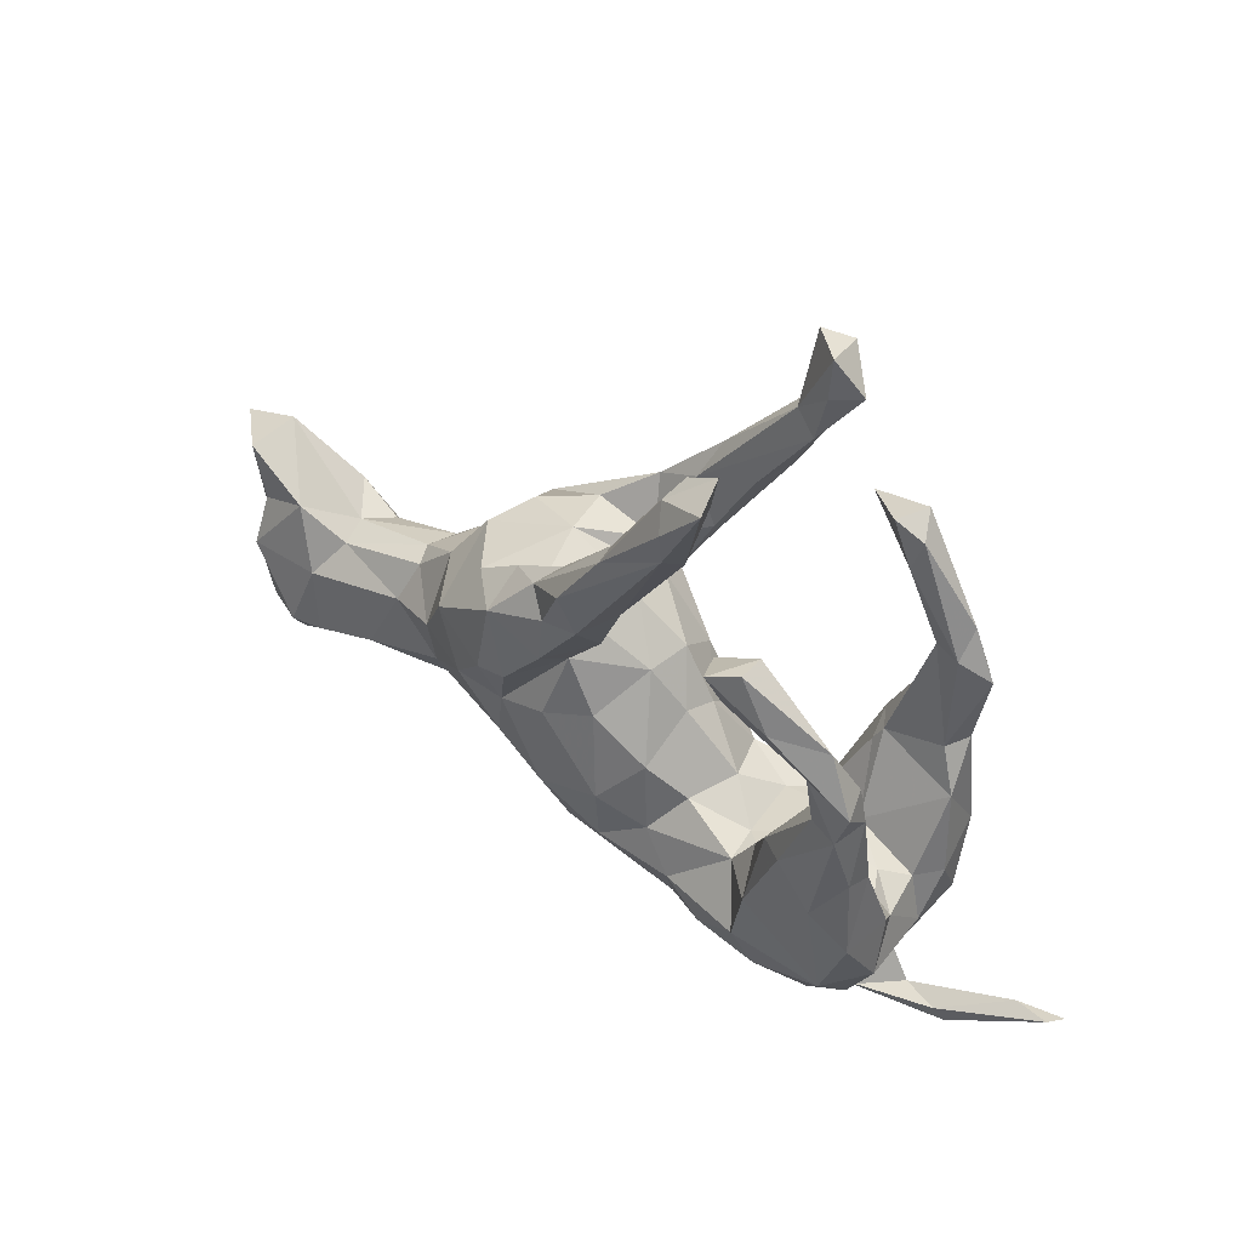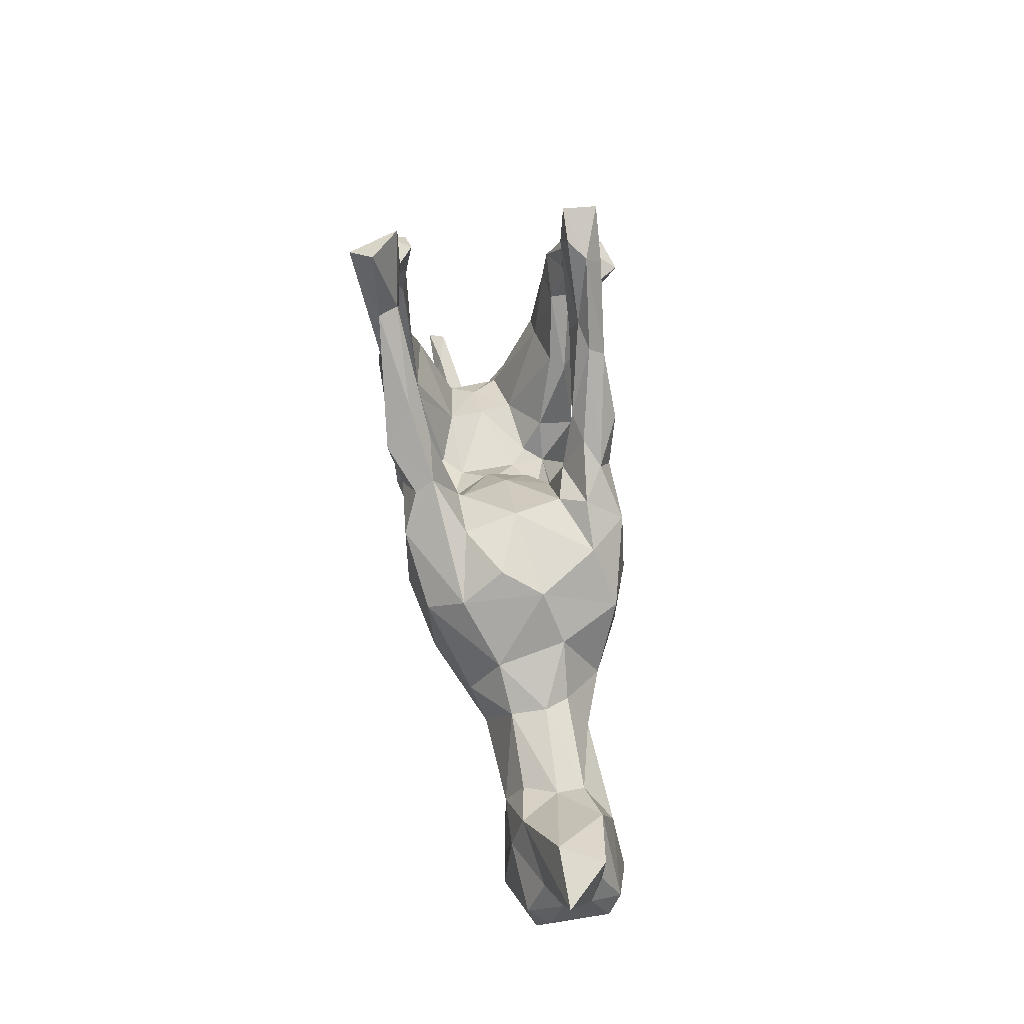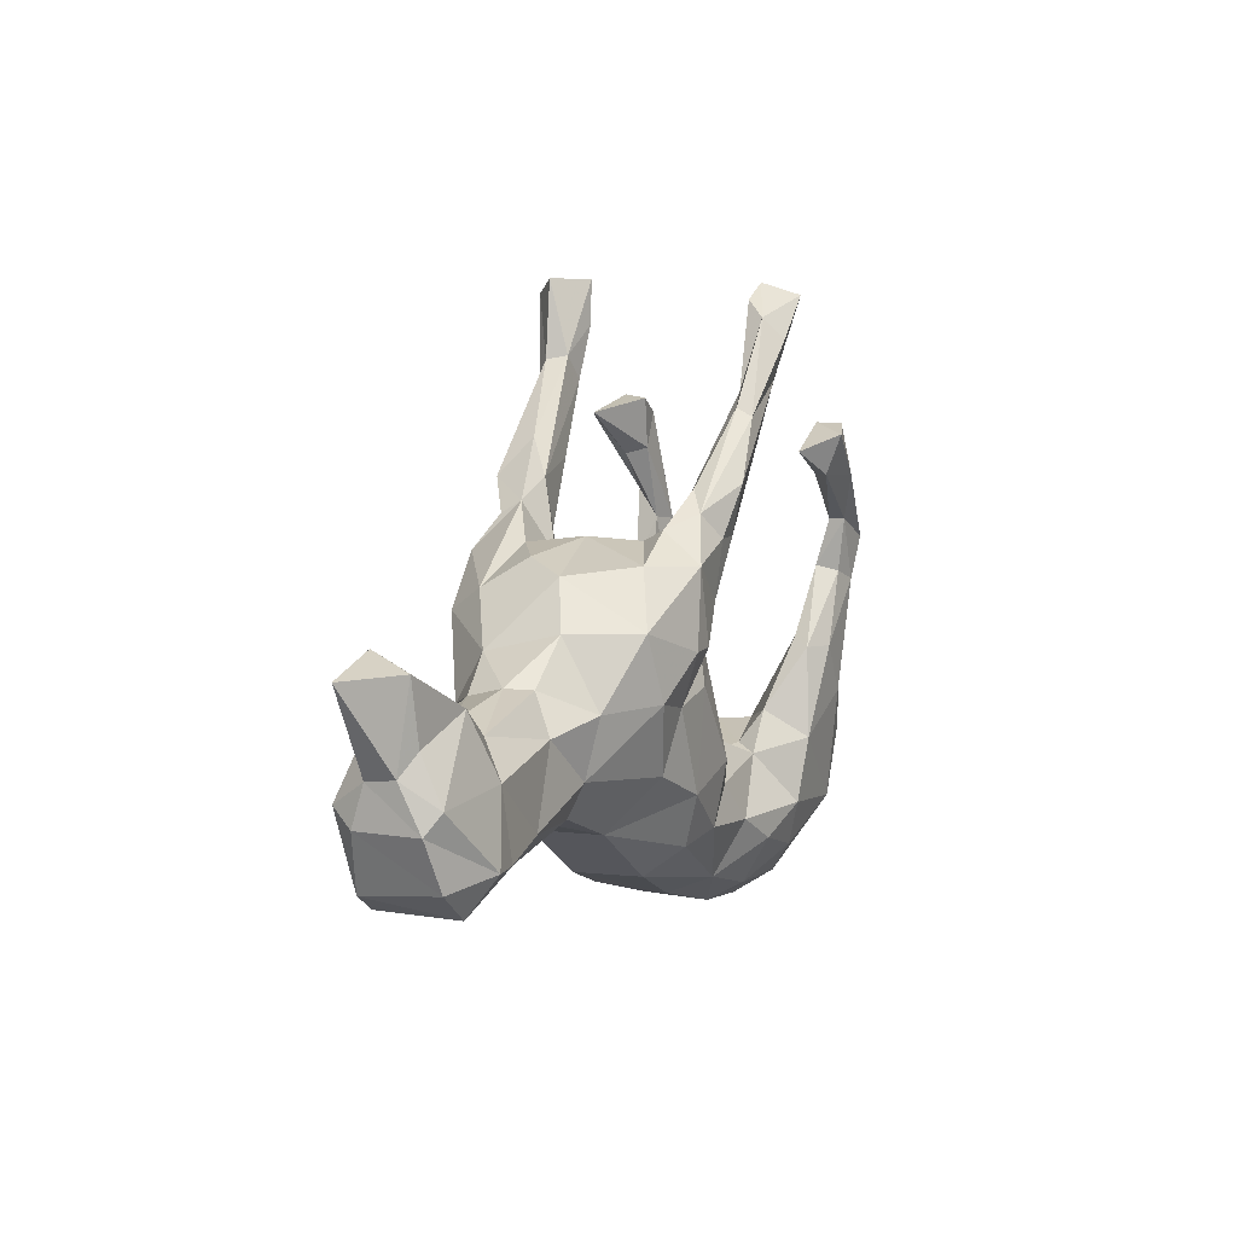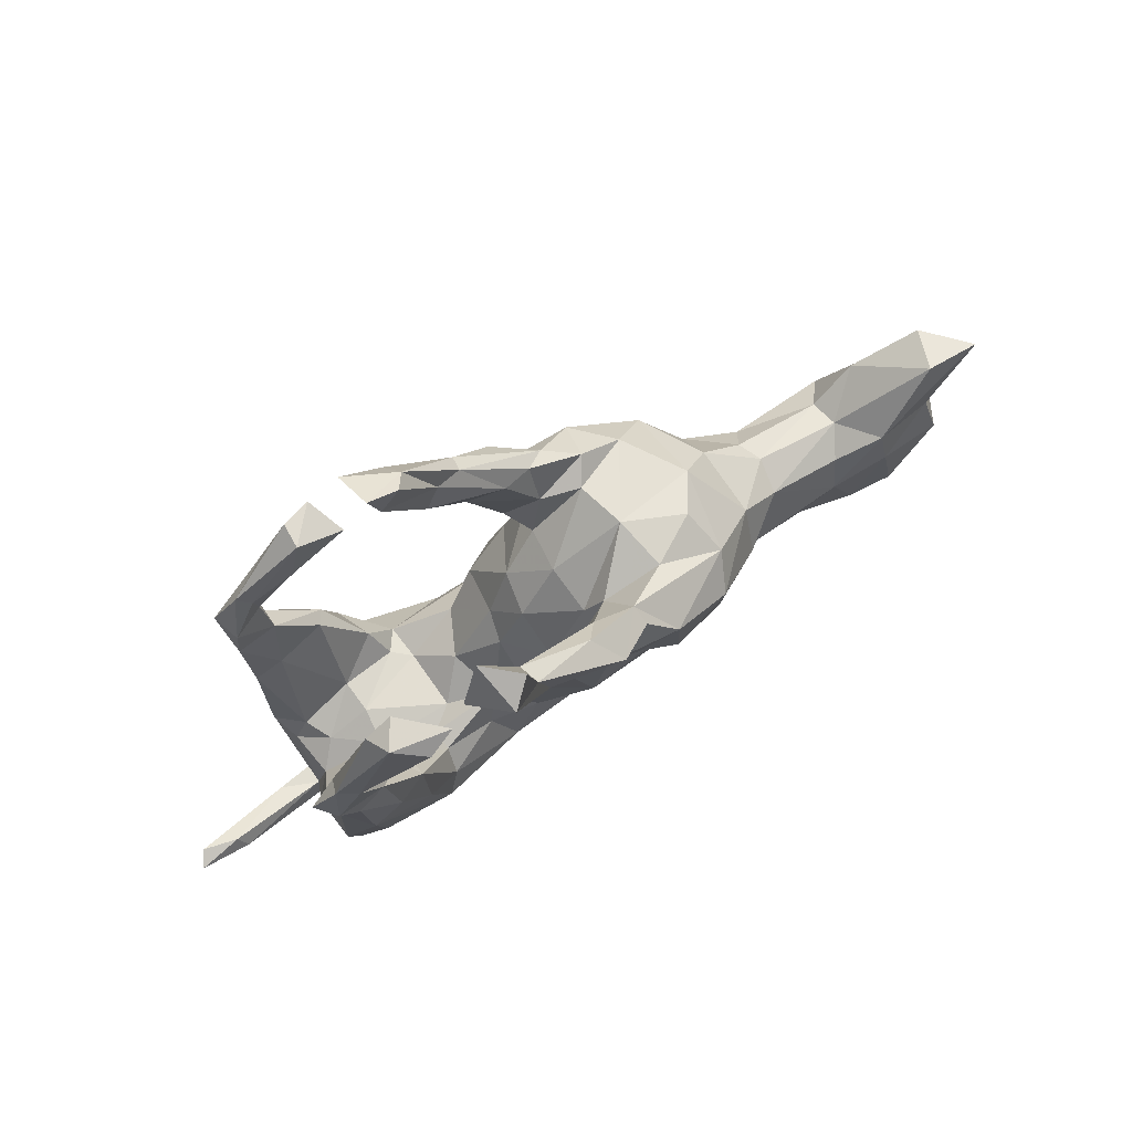
<metadata>
{"format":"obj","ext":"obj","renderer":"f3d","projection":"perspective","resolution":1024,"background":"white","views":[{"elev":44.1,"azim":37.2,"up":"+Y"},{"elev":54.6,"azim":-99.0,"up":"+Y"},{"elev":6.5,"azim":-65.7,"up":"+Y"},{"elev":77.2,"azim":148.8,"up":"+Y"}]}
</metadata>
<code>
v -0.6887 0.05486 0.06557
v 0.3763 -0.4159 0.02506
v 0.4822 0.007518 0.1313
v -0.3721 0.007038 -0.1197
v 0.2138 0.61 0.2
v -0.4631 0.04899 0.004789
v -0.6687 0.03549 -0.07093
v -0.1503 0.08177 0.1919
v 0.03537 0.4345 0.161
v 0.3475 -0.1066 0.007505
v 0.4499 -0.1354 0.04861
v 0.5691 -0.4101 -0.004997
v 0.4836 -0.1243 0.1755
v -0.0354 0.3211 0.1999
v -0.7797 0.002189 -0.0506
v -0.2954 0.1722 -0.1183
v 0.494 -0.1286 0.08384
v 0.4553 -0.3328 -0.02506
v -0.00406 0.3855 -0.1704
v 0.2753 -0.07544 0.1173
v -0.0444 0.1527 0.07846
v 0.4085 0.2315 -0.1352
v -0.01938 0.2393 0.177
v -0.04357 0.3237 -0.217
v 0.3759 -0.424 -0.01044
v -0.1823 -0.007514 0.1618
v 0.4305 0.02847 0.1312
v 0.2642 -0.1779 -0.1617
v 0.3608 0.3157 0.2378
v 0.226 0.568 -0.1849
v -0.7136 -0.224 -0.06657
v 0.731 -0.3077 -0.0257
v -0.2724 0.008106 -0.1717
v 0.3028 0.4058 -0.2033
v 0.06644 -0.04502 0.1169
v 0.2607 -0.1385 -0.08605
v -0.01429 -0.326 -0.05878
v -0.01883 -0.1176 -0.167
v 0.4114 0.2374 0.2089
v -0.529 -0.1425 0.09091
v -0.01915 0.03322 0.1373
v 0.01112 -0.03225 -0.1442
v -0.8046 -0.09914 0.06174
v 0.128 0.639 -0.206
v 0.08099 0.4584 0.1482
v -0.07882 -0.2415 0.1253
v 0.1984 0.6303 0.1379
v 0.498 -0.1657 -0.08149
v -0.616 0.01893 -0.000706
v 0.07687 -0.167 0.1279
v 0.1453 0.6027 0.1374
v -0.0807 0.1059 -0.1557
v 0.164 -0.09066 0.005332
v 0.07576 -0.1758 -0.1303
v -0.3834 0.08946 -0.06776
v -0.2457 -0.1974 0.06282
v 0.04009 0.2903 0.1463
v 0.3141 0.4028 0.236
v 0.4249 -0.3925 0.03169
v 0.1993 -0.2759 0.1565
v 0.4859 -0.249 -0.03644
v 0.3024 -0.1217 0.1881
v 0.1642 -0.1677 -0.1159
v 0.2324 -0.1432 0.1162
v 0.1265 -0.1026 0.08576
v 0.3246 -0.08418 -0.1869
v 0.2782 -0.2284 0.1782
v -0.1503 0.00995 -0.1693
v -0.1781 0.2063 0.1907
v 0.4912 -0.3794 -0.01478
v -0.09097 0.1469 -0.1904
v 0.2901 -0.2372 -0.1825
v -0.09981 -0.2933 -0.05894
v -0.8803 0.1089 -0.02544
v -0.8095 -0.02469 0.02701
v -0.6397 -0.2245 -0.03528
v 0.4652 -0.2363 -0.1652
v 0.4207 0.2829 0.1811
v 0.426 -0.1374 0.001704
v -0.2648 0.008514 0.1682
v 0.3395 -0.3056 -0.1567
v 0.4423 0.2972 0.1962
v -0.09832 0.01487 0.1645
v -0.2431 0.2087 0.1258
v 0.4773 -0.1719 0.04095
v 0.5555 -0.3736 0.01104
v 0.4238 -0.05651 0.1963
v -0.2085 -0.1092 0.142
v -0.2234 -0.121 -0.1334
v 0.4602 0.2761 -0.1559
v 0.02977 0.03811 -0.1019
v 0.2248 -0.397 0.03794
v 0.453 0.2262 -0.124
v 0.4936 -0.244 -0.125
v -0.7855 0.0113 0.04818
v 0.1086 0.4105 0.1383
v -0.1095 0.2699 -0.1765
v 0.4171 0.1486 0.1972
v -0.5723 -0.06345 -0.086
v 0.3394 0.3435 -0.1631
v -0.8065 -0.09713 -0.04381
v 0.1315 -0.37 -0.03624
v 0.00209 -0.1151 0.1614
v 0.6694 -0.3162 -0.0402
v -0.4446 0.04631 0.04669
v 0.3754 0.4151 -0.1279
v -0.7786 0.1403 -0.02813
v 0.3532 -0.1022 0.06473
v -0.005293 -0.2226 0.1432
v -0.01444 0.1807 0.1228
v -0.003908 0.2129 -0.1634
v 0.3019 -0.3976 -0.0651
v -0.3703 0.118 0.05184
v -0.1033 0.2901 -0.1438
v 0.3268 -0.008958 -0.1204
v -0.1025 -0.2896 0.06308
v -0.687 -0.1643 0.1144
v 0.1559 0.4733 -0.1653
v -0.8085 -0.03023 -0.0223
v -0.4677 -0.01852 0.08187
v -0.7901 -0.06834 -0.08112
v -0.5096 -0.1988 -0.01987
v 0.5044 0.1992 -0.1428
v 0.07713 0.01238 0.02447
v 0.1287 -0.2548 -0.1455
v 0.1079 -0.3286 0.09509
v 0.3734 -0.3686 0.09832
v -0.07738 0.2034 -0.09635
v -0.7873 -0.0659 0.0838
v 0.4398 -0.3375 0.08952
v 0.4778 0.0246 0.1777
v -0.305 0.1171 0.1593
v -0.3953 -0.07951 -0.09532
v 0.02618 0.09198 0.05076
v -0.03662 0.1719 -0.001412
v 0.4261 0.2788 -0.1758
v 0.2761 0.3191 0.2239
v -0.2717 0.2197 -0.04476
v 0.3543 -0.1208 -0.05506
v 0.3428 0.04396 0.1479
v 0.1798 0.5629 -0.1561
v 0.3549 0.4448 -0.1705
v -0.1687 0.2568 0.1254
v -0.7681 -0.1821 0.07158
v 0.2569 -0.1408 -0.1222
v 0.1097 0.5065 -0.2043
v 0.1216 0.5131 -0.17
v 0.03928 0.0937 -0.02472
v 0.4705 -0.4235 -0.02175
v -0.6901 -0.1516 -0.1066
v -0.3437 -0.1665 0.009359
v 0.2173 -0.1343 -0.05333
v 0.6575 -0.3455 -0.05478
v 0.3541 0.354 -0.1296
v -0.07674 0.2389 0.1841
v 0.03287 0.4201 0.1882
v -0.6067 0.004925 0.0492
v 0.08977 -0.002045 -0.02954
v -0.2502 -0.1982 -0.05726
v -0.1273 -0.1734 -0.1486
v 0.1564 0.4585 0.1514
v 0.1258 0.5736 0.1679
v 0.3414 0.3178 0.1806
v 0.2576 -0.1302 0.07974
v 0.1227 0.408 -0.179
v 0.4374 -0.2429 0.1733
v -0.04948 0.2246 -0.1947
v 0.2271 -0.3613 0.101
v -0.06653 0.1291 0.1356
v -0.4543 0.03327 -0.05663
v 0.4962 -0.2327 0.1077
v 0.1384 0.4757 0.1835
v 0.3213 0.02555 -0.163
v -0.3583 -0.161 -0.04842
v 0.4646 -0.1647 -0.04109
v 0.2634 0.386 0.2538
v 0.326 0.4397 -0.1213
v -0.3143 0.1959 0.02292
v 0.3929 -0.3887 -0.03428
v 0.003527 0.239 -0.1406
v -0.379 -0.09341 0.09338
v 0.06606 0.3493 -0.1482
v -0.1842 0.233 -0.09679
v 0.1822 0.5655 0.1315
v 0.343 0.0182 -0.1232
v -0.5857 -0.000736 -0.05614
v -0.07426 0.3135 0.1351
v -0.1737 -0.05022 -0.1655
v 0.1685 0.6146 -0.2431
v 0.4713 0.2145 0.1601
v -0.6741 -0.03518 -0.09165
v 0.4138 0.2371 0.1814
v 0.481 0.1475 0.1545
v -0.1635 0.07193 -0.2039
v 0.1297 -0.2334 0.1434
v 0.4502 0.04897 -0.1213
v 0.4877 0.2031 0.2119
v 0.474 0.1954 -0.1778
v -0.6464 -0.05074 0.09614
v 0.08439 -0.07712 -0.113
v -0.1119 -0.1521 0.1581
v -0.03051 0.3233 -0.138
v -0.3559 -0.1549 0.05426
v 0.3273 0.02635 0.1748
v 0.4619 0.1315 0.2049
v -0.1107 0.2787 0.1608
v 0.4275 -0.3439 -0.1012
v -0.04651 0.154 -0.08432
v -0.5818 -0.2113 0.0381
v 0.2251 -0.1382 0.05417
v -0.02322 0.3295 0.1221
v -0.2682 0.1333 -0.1803
v 0.409 0.1576 0.1598
v -0.09108 0.1462 0.178
v 0.4876 -0.1262 -0.1688
v -0.5157 -0.157 -0.07775
v 0.2045 -0.3629 -0.09389
v 0.4202 -0.1869 -0.1835
v -0.7063 -0.228 0.06957
v 0.4426 0.1332 -0.1789
v -0.1647 0.2435 -0.003716
v -0.1409 0.2368 0.08061
v 0.2118 -0.2939 -0.1496
v 0.2362 0.3578 0.1905
v -0.05106 0.1341 -0.1309
v 0.08871 0.3971 -0.2039
v -0.1995 0.07967 0.1948
v 0.4748 0.05821 -0.1552
v 0.3753 0.04255 -0.1893
v 0.367 0.02633 0.2002
v 0.1449 0.5385 0.1987
v -0.1572 0.2144 -0.2037
v 0.3887 0.1493 -0.166
v 0.3154 0.4032 0.1922
v 0.2525 0.4162 -0.184
v -0.619 -0.1809 -0.09531
v 0.1893 0.5305 -0.2072
v 0.005788 -0.2326 -0.1383
v 0.1069 -0.3309 -0.08963
v 0.7487 -0.3158 -0.05485
v 0.1852 0.6376 -0.1565
v 0.4821 -0.02462 -0.1017
v -0.6331 -0.1644 0.1051
v 0.1341 -0.1055 -0.08296
v 0.4344 -0.01482 -0.1927
v -0.8062 0.1143 0.0475
v 0.07665 -0.3555 0.02648
v -0.3735 0.004709 0.1163
v 0.3056 -0.3058 0.1531
v -0.07191 0.2401 0.09866
v -0.765 -0.194 -0.06042
v -0.08465 -0.2437 -0.1212
f 184 51 47
f 230 205 98
f 197 190 82
f 163 137 224
f 172 5 231
f 162 231 5
f 51 162 47
f 162 5 47
f 98 205 39
f 39 205 197
f 197 82 29
f 197 29 39
f 192 39 137
f 137 39 29
f 29 82 58
f 58 82 234
f 176 29 58
f 29 176 137
f 58 234 176
f 234 224 176
f 224 137 176
f 241 189 44
f 24 19 146
f 226 24 146
f 165 237 118
f 237 165 226
f 167 232 97
f 24 167 97
f 226 167 24
f 232 194 212
f 71 232 167
f 111 167 226
f 194 33 212
f 68 33 194
f 71 194 232
f 52 194 71
f 245 229 220
f 220 228 245
f 66 173 229
f 245 66 229
f 72 28 66
f 72 66 245
f 72 125 28
f 218 72 245
f 215 218 245
f 218 81 72
f 77 81 218
f 215 77 218
f 84 222 221
f 222 135 221
f 219 144 251
f 250 21 222
f 222 21 135
f 219 209 243
f 209 40 243
f 209 203 40
f 122 203 209
f 122 151 203
f 203 181 40
f 21 134 135
f 134 124 148
f 151 56 203
f 35 124 134
f 35 65 124
f 65 53 124
f 64 210 65
f 210 53 65
f 210 164 10
f 108 10 164
f 247 126 116
f 11 79 108
f 17 85 11
f 92 126 247
f 92 168 126
f 85 79 11
f 171 85 17
f 171 61 85
f 148 135 134
f 53 158 124
f 108 79 10
f 214 169 110
f 234 163 224
f 88 26 80
f 26 169 8
f 26 83 169
f 78 163 234
f 78 192 163
f 82 78 234
f 88 201 26
f 201 83 26
f 211 187 9
f 8 169 214
f 26 8 227
f 80 26 227
f 80 227 132
f 248 80 132
f 214 110 23
f 155 214 23
f 227 8 69
f 69 8 214
f 69 214 155
f 227 69 132
f 172 57 161
f 57 96 161
f 23 57 172
f 14 23 172
f 155 23 14
f 155 14 206
f 69 155 206
f 143 206 187
f 69 206 143
f 69 143 84
f 132 69 84
f 161 96 184
f 14 172 156
f 206 156 9
f 45 211 9
f 9 187 206
f 206 14 156
f 5 161 184
f 172 161 5
f 5 184 47
f 184 96 45
f 184 45 51
f 45 162 51
f 156 172 231
f 45 9 162
f 9 156 162
f 156 231 162
f 192 137 163
f 83 103 41
f 213 39 192
f 213 98 39
f 190 192 78
f 82 190 78
f 201 103 83
f 103 35 41
f 140 204 213
f 27 213 193
f 190 213 192
f 204 98 213
f 204 230 98
f 190 193 213
f 197 193 190
f 201 109 103
f 109 50 103
f 27 140 213
f 205 193 197
f 205 131 193
f 62 204 20
f 110 250 57
f 211 57 250
f 23 110 57
f 59 86 70
f 219 243 117
f 181 80 248
f 169 21 110
f 181 88 80
f 169 134 21
f 203 88 181
f 41 134 169
f 41 35 134
f 203 56 88
f 56 201 88
f 56 46 201
f 103 50 35
f 116 46 56
f 46 109 201
f 50 65 35
f 140 20 204
f 108 140 27
f 46 126 109
f 126 195 109
f 109 195 50
f 195 64 50
f 64 65 50
f 164 210 64
f 108 20 140
f 110 21 250
f 145 115 173
f 28 145 173
f 239 238 125
f 28 125 63
f 145 63 244
f 145 28 63
f 215 245 228
f 242 215 228
f 217 125 223
f 168 249 60
f 40 181 120
f 96 57 211
f 113 248 132
f 181 248 120
f 243 40 199
f 199 40 120
f 117 243 199
f 211 250 187
f 250 222 143
f 143 222 84
f 132 84 178
f 132 178 113
f 144 117 43
f 117 129 43
f 45 96 211
f 250 143 187
f 117 199 129
f 199 1 129
f 166 171 13
f 249 127 166
f 249 166 67
f 67 166 62
f 249 67 60
f 87 166 13
f 62 166 87
f 195 60 67
f 131 13 3
f 13 131 87
f 62 87 230
f 195 67 64
f 64 67 62
f 131 3 193
f 193 3 27
f 87 131 205
f 87 205 230
f 204 62 230
f 48 215 242
f 217 239 125
f 81 217 223
f 72 223 125
f 81 223 72
f 77 207 81
f 94 207 77
f 94 215 48
f 94 77 215
f 44 146 147
f 189 146 44
f 146 19 147
f 189 226 146
f 30 237 189
f 30 189 241
f 189 237 226
f 66 28 173
f 73 116 159
f 53 244 158
f 53 210 152
f 10 152 210
f 247 116 73
f 37 247 73
f 10 139 152
f 10 79 139
f 79 175 139
f 79 85 175
f 85 61 175
f 102 92 247
f 112 92 102
f 25 92 112
f 179 207 18
f 171 18 61
f 149 2 25
f 59 70 18
f 18 70 179
f 149 25 179
f 70 149 179
f 149 12 2
f 153 149 70
f 153 12 149
f 86 104 70
f 153 70 104
f 12 32 86
f 32 104 86
f 152 244 53
f 102 247 37
f 25 112 179
f 76 31 236
f 216 236 99
f 133 216 99
f 208 225 128
f 216 76 236
f 174 122 216
f 174 216 133
f 159 151 174
f 135 148 208
f 216 122 76
f 208 221 135
f 16 178 138
f 59 12 86
f 2 92 25
f 159 116 56
f 148 158 91
f 158 148 124
f 159 56 151
f 174 151 122
f 122 209 76
f 76 209 219
f 76 219 31
f 31 219 251
f 55 6 113
f 6 55 170
f 6 170 49
f 170 186 49
f 251 144 101
f 144 43 101
f 221 138 178
f 16 55 178
f 55 113 178
f 49 186 7
f 121 101 119
f 101 43 119
f 7 107 49
f 1 49 107
f 119 75 74
f 15 119 74
f 2 12 59
f 2 59 130
f 130 18 171
f 130 59 18
f 2 130 127
f 2 127 92
f 148 91 208
f 89 174 133
f 89 159 174
f 252 73 159
f 200 91 158
f 244 54 200
f 244 200 158
f 37 73 252
f 63 54 244
f 152 36 244
f 196 242 228
f 115 36 139
f 139 36 152
f 242 185 139
f 242 196 185
f 175 242 139
f 239 102 37
f 217 102 239
f 61 48 175
f 242 175 48
f 217 112 102
f 81 112 217
f 61 94 48
f 18 94 61
f 236 31 150
f 91 225 208
f 36 145 244
f 145 36 115
f 139 185 115
f 207 112 81
f 207 179 112
f 207 94 18
f 104 240 153
f 32 240 104
f 147 141 241
f 141 30 241
f 118 30 141
f 118 237 30
f 114 202 19
f 24 114 19
f 24 97 114
f 202 147 19
f 202 118 147
f 202 182 118
f 182 165 118
f 147 118 141
f 16 212 55
f 212 4 55
f 232 212 16
f 232 16 114
f 97 232 114
f 128 202 114
f 180 182 202
f 182 111 165
f 111 226 165
f 126 60 195
f 164 64 20
f 64 62 20
f 17 11 3
f 3 11 27
f 17 3 13
f 198 220 233
f 220 229 233
f 198 233 136
f 63 125 54
f 125 238 54
f 239 37 252
f 238 239 252
f 123 228 220
f 228 123 196
f 196 123 93
f 173 115 185
f 233 229 173
f 173 185 233
f 200 54 38
f 54 238 38
f 238 160 38
f 238 252 160
f 44 147 241
f 123 220 198
f 196 22 185
f 22 196 93
f 233 185 22
f 42 200 38
f 91 200 42
f 38 160 188
f 160 252 159
f 198 90 123
f 123 90 93
f 90 198 136
f 38 188 68
f 160 89 188
f 89 160 159
f 136 233 22
f 22 93 154
f 42 38 52
f 38 68 52
f 188 89 33
f 168 60 126
f 171 17 13
f 168 127 249
f 130 171 166
f 130 166 127
f 75 246 74
f 1 107 246
f 75 95 246
f 129 95 75
f 95 1 246
f 1 157 49
f 129 1 95
f 43 129 75
f 84 221 178
f 199 157 1
f 199 120 157
f 157 6 49
f 157 105 6
f 120 105 157
f 105 113 6
f 248 113 105
f 120 248 105
f 116 126 46
f 108 164 20
f 27 11 108
f 92 127 168
f 246 107 74
f 119 43 75
f 33 4 212
f 180 202 128
f 111 182 180
f 235 154 177
f 177 142 235
f 154 106 177
f 106 142 177
f 83 41 169
f 33 133 4
f 225 52 71
f 225 180 128
f 225 111 180
f 111 225 71
f 100 154 235
f 235 34 100
f 136 100 34
f 90 142 106
f 90 136 142
f 33 89 133
f 188 33 68
f 52 68 194
f 91 52 225
f 154 93 106
f 22 154 100
f 93 90 106
f 42 52 91
f 136 22 100
f 71 167 111
f 142 34 235
f 136 34 142
f 12 153 240
f 12 240 32
f 7 74 107
f 7 15 74
f 191 15 7
f 121 119 15
f 191 150 121
f 114 16 183
f 221 208 128
f 133 170 4
f 4 170 55
f 133 99 170
f 191 236 150
f 99 236 191
f 128 114 183
f 128 183 221
f 170 99 186
f 99 7 186
f 99 191 7
f 150 251 121
f 251 101 121
f 183 138 221
f 138 183 16
f 191 121 15
f 31 251 150
f 144 219 117

</code>
